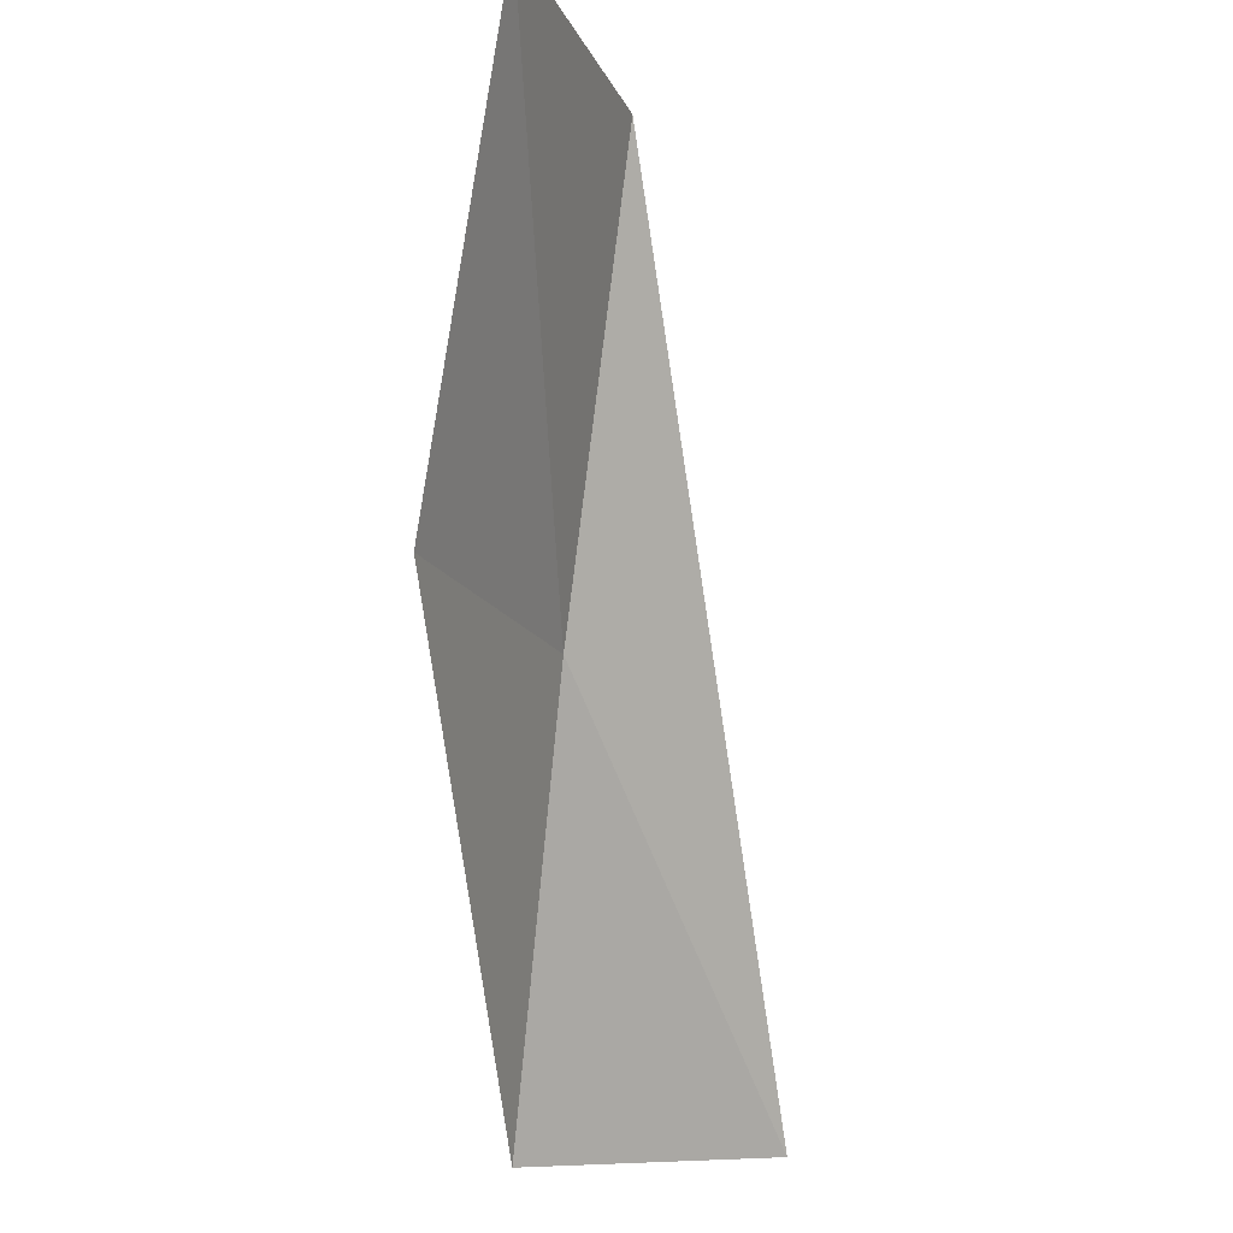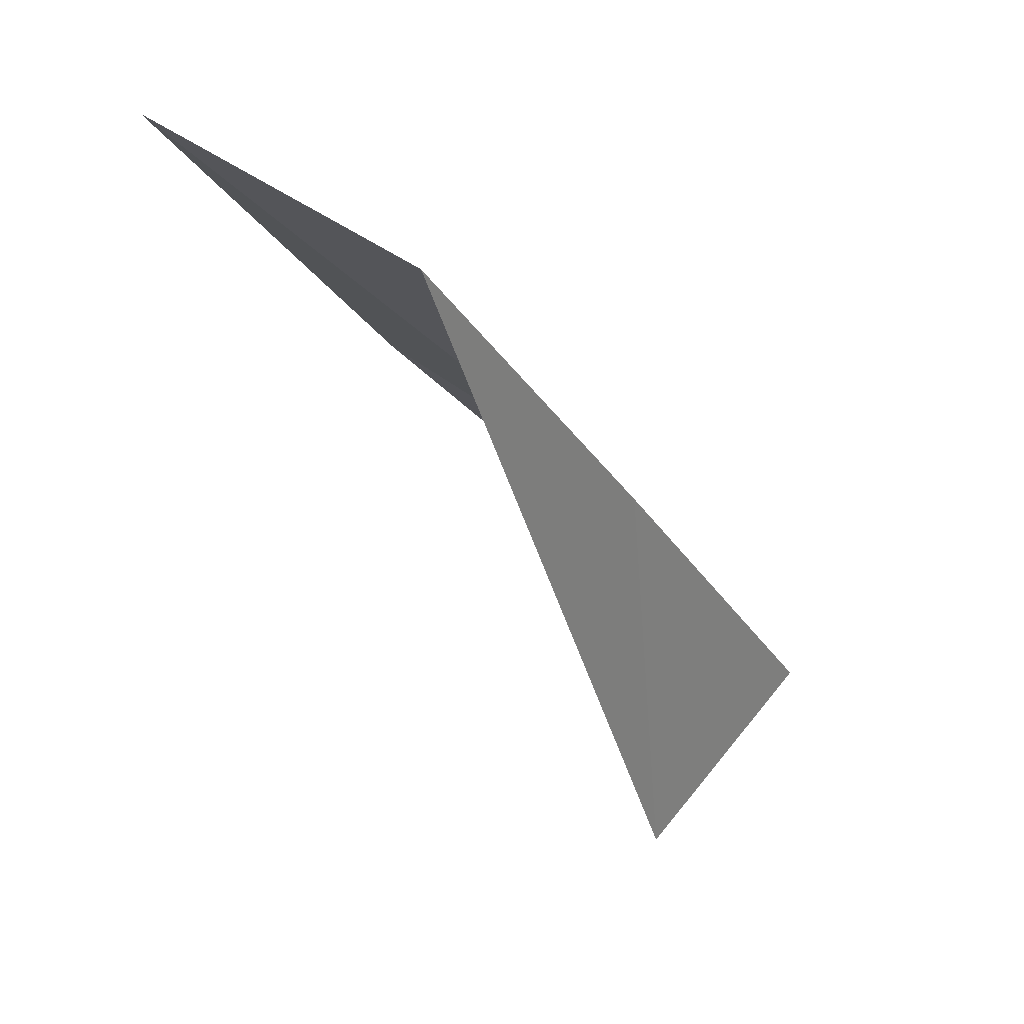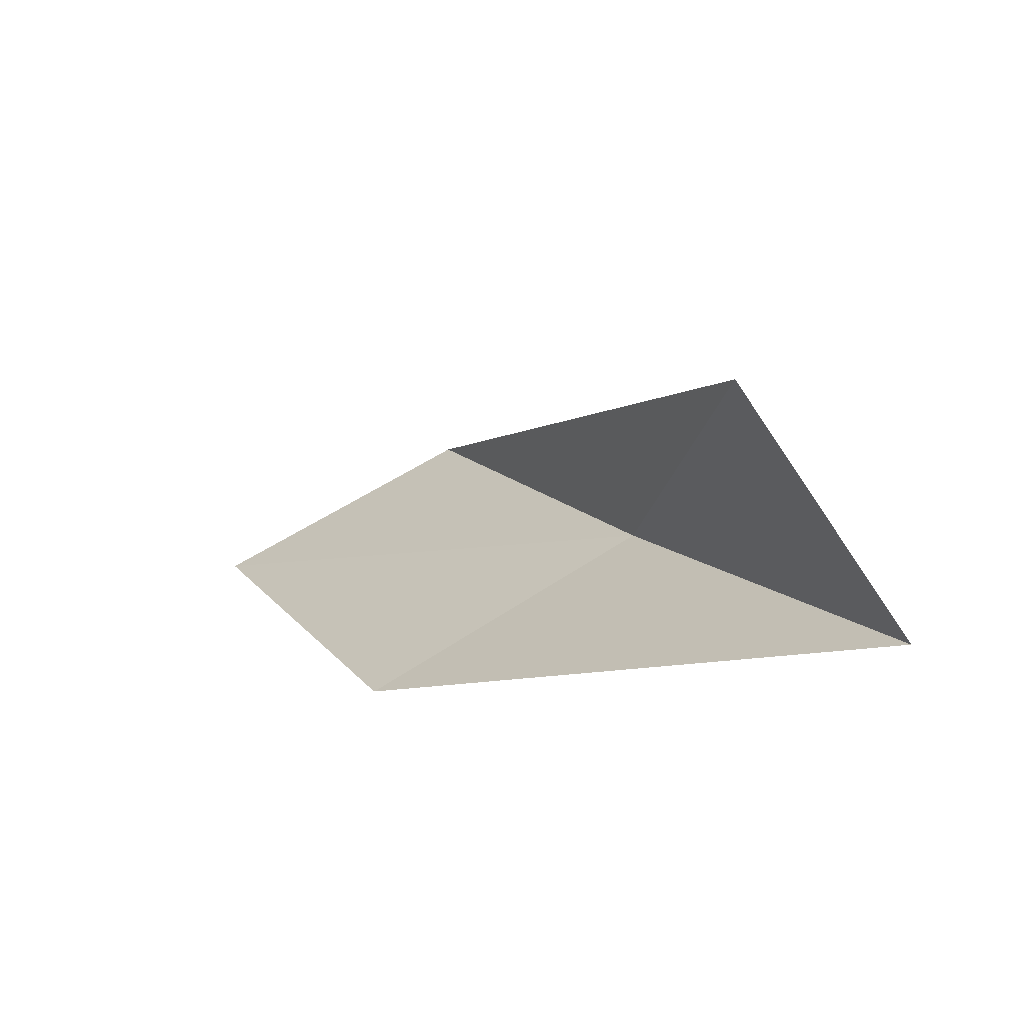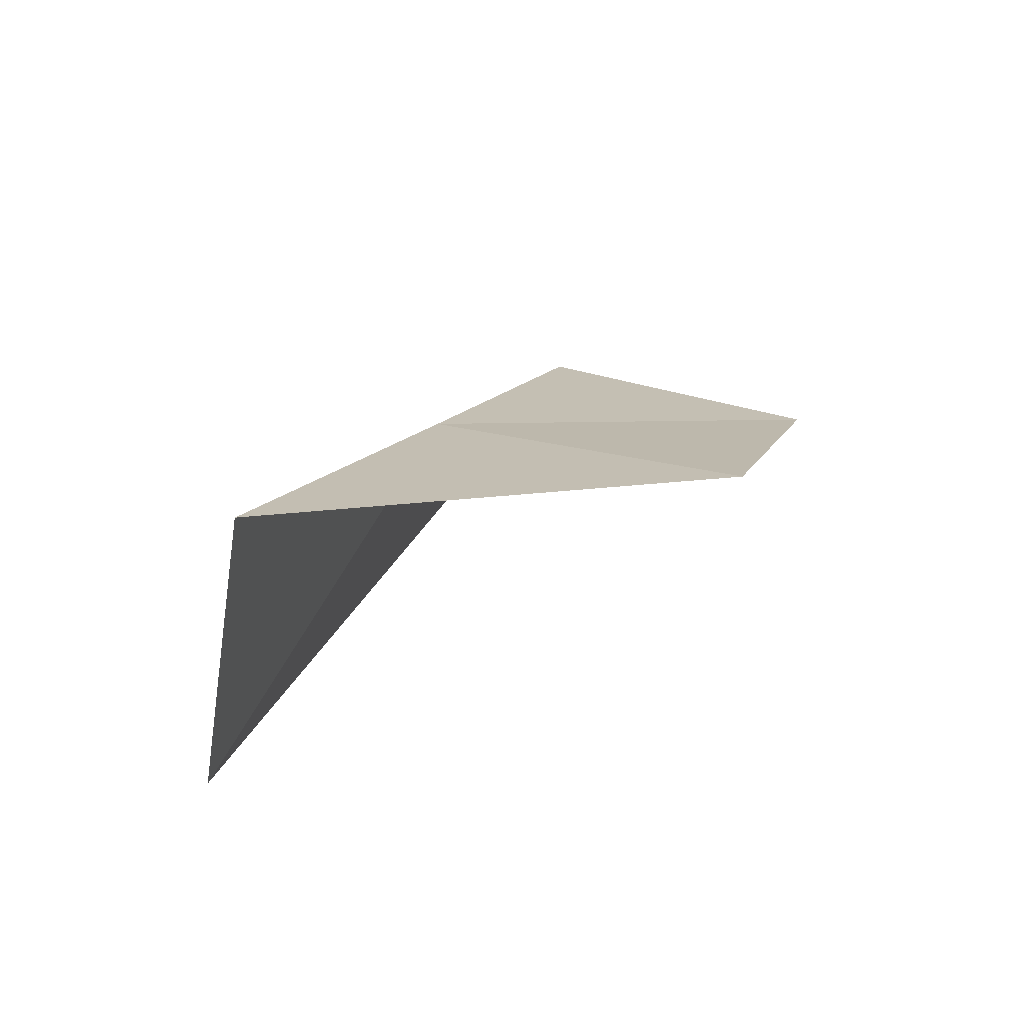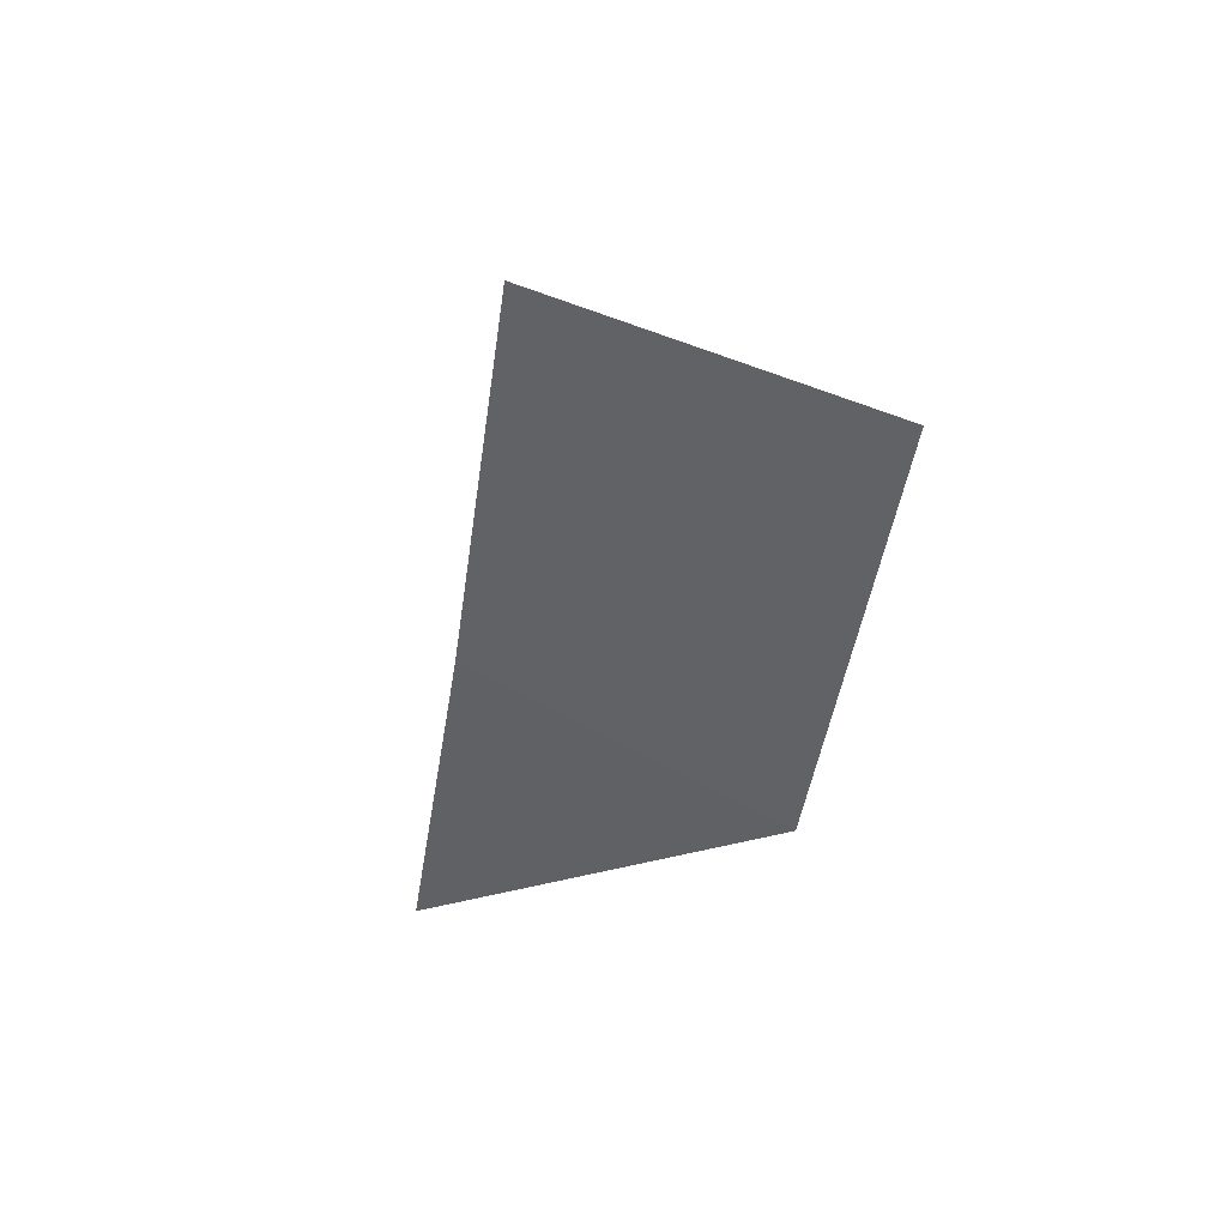
<metadata>
{"format":"obj","ext":"obj","renderer":"f3d","projection":"perspective","resolution":1024,"background":"white","views":[{"elev":-16.7,"azim":76.5,"up":"+Z"},{"elev":62.4,"azim":-178.3,"up":"+Z"},{"elev":-79.8,"azim":177.3,"up":"+Z"},{"elev":-59.4,"azim":-45.5,"up":"+Z"},{"elev":-28.6,"azim":18.9,"up":"+Y"}]}
</metadata>
<code>
v -20.76 -24.88 70.03
v -18.65 -24.73 74.54
v -15.98 -26.36 74.54
v -18.06 -26.72 70.03
v -21.25 -22.64 65.53
v -22.92 -24.88 65.53
f 1 4 3
f 1 3 2
f 1 6 4
f 1 2 5
f 1 5 6

</code>
